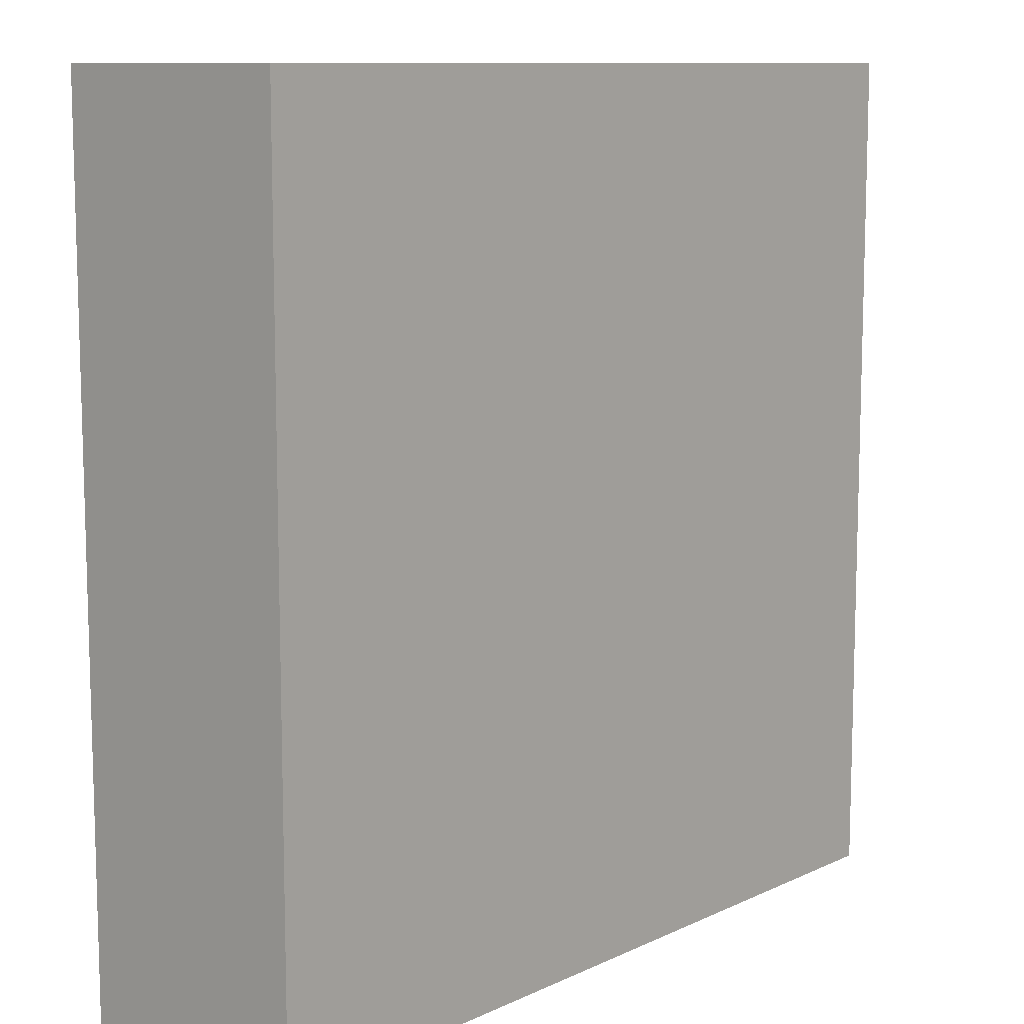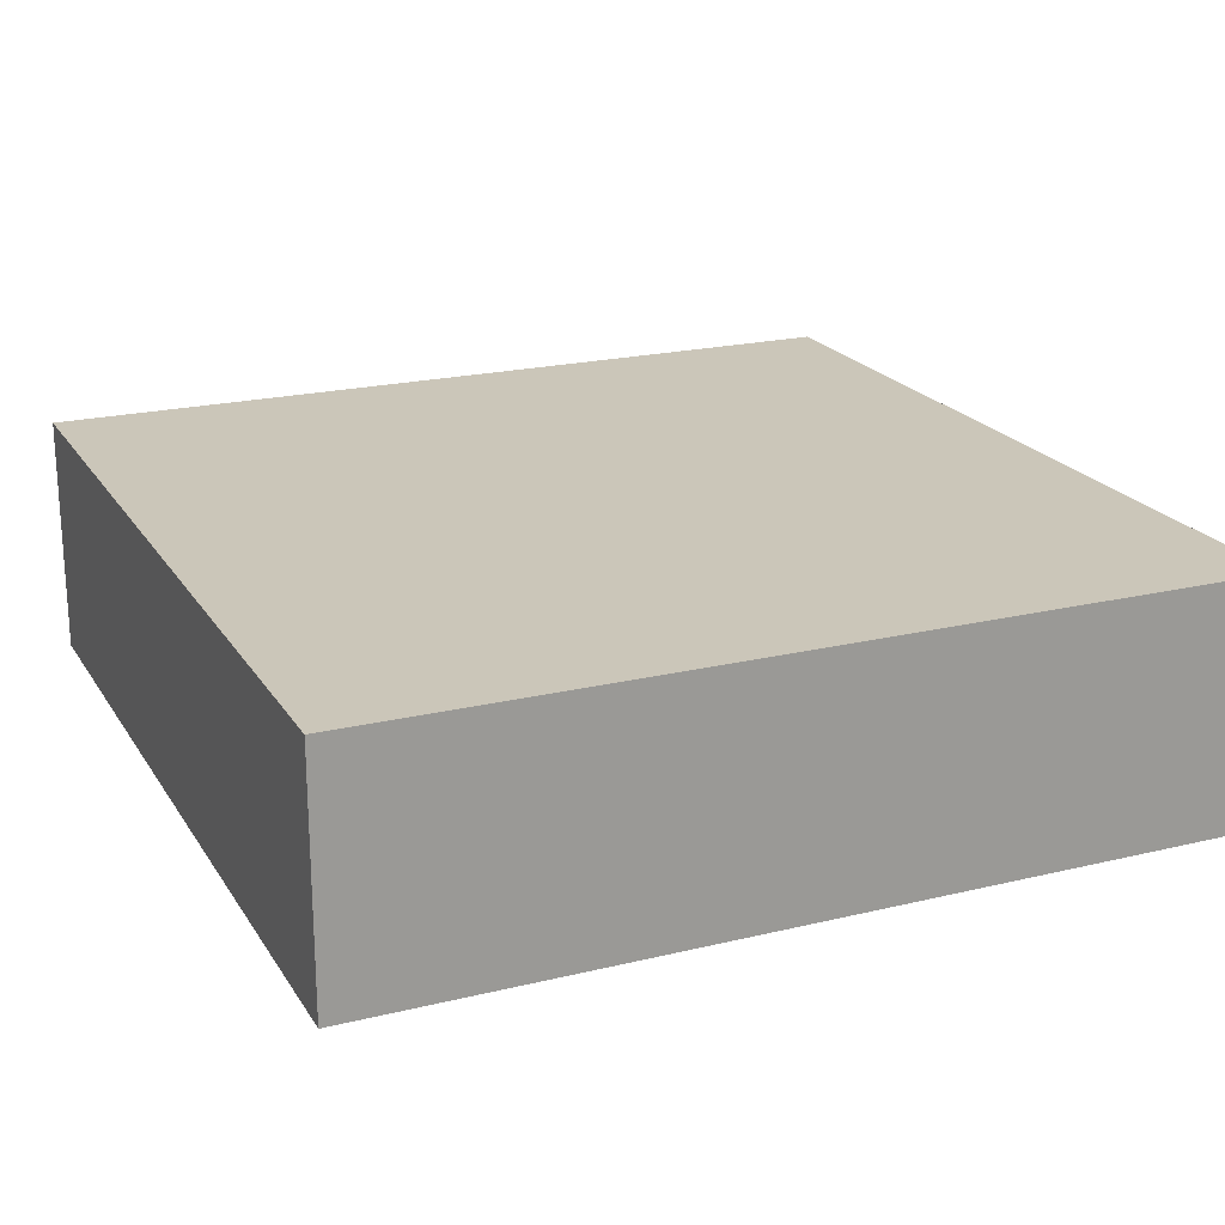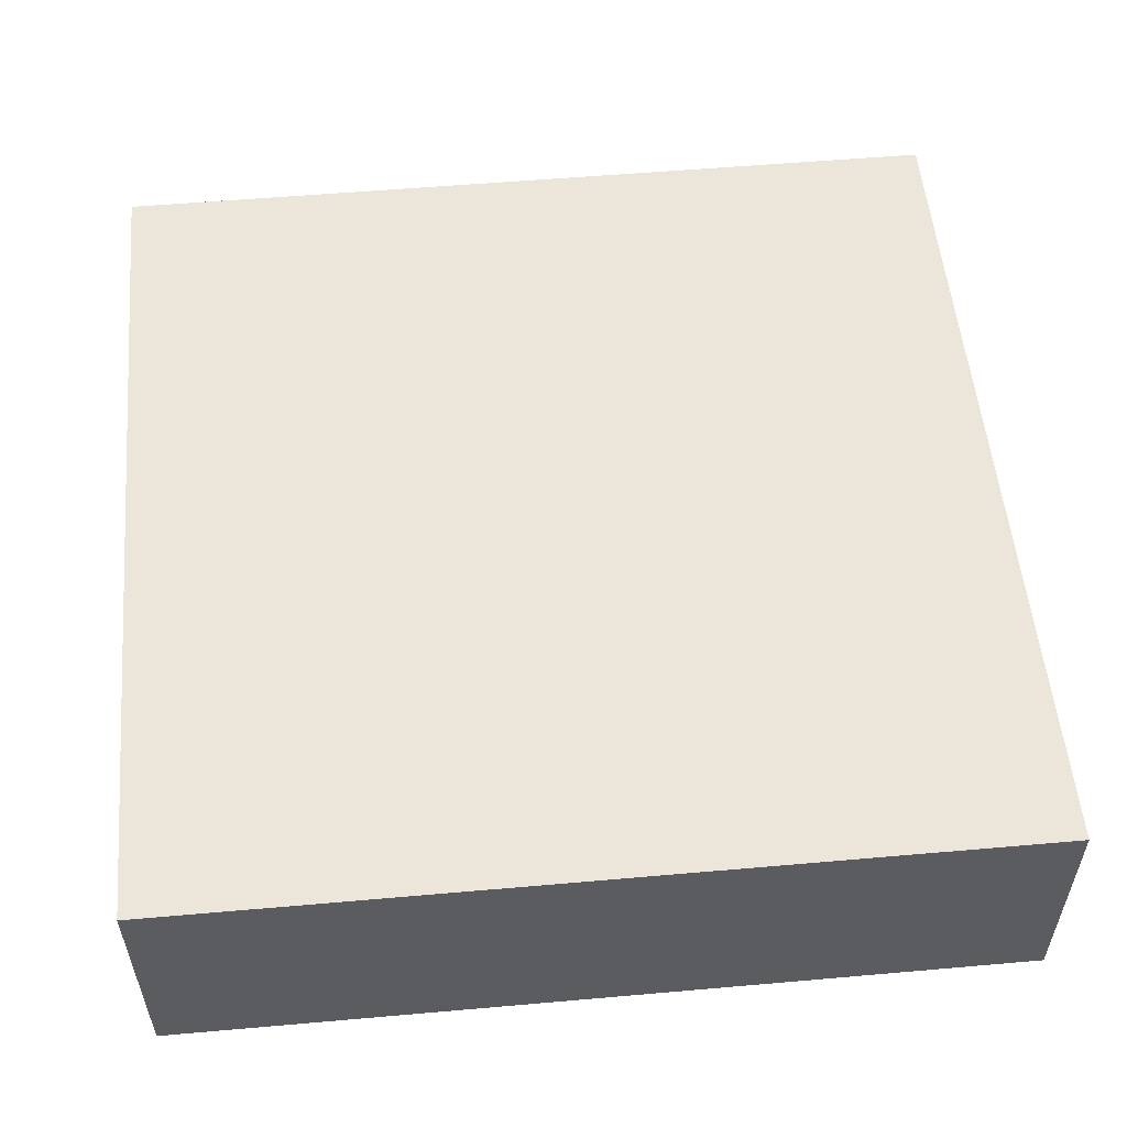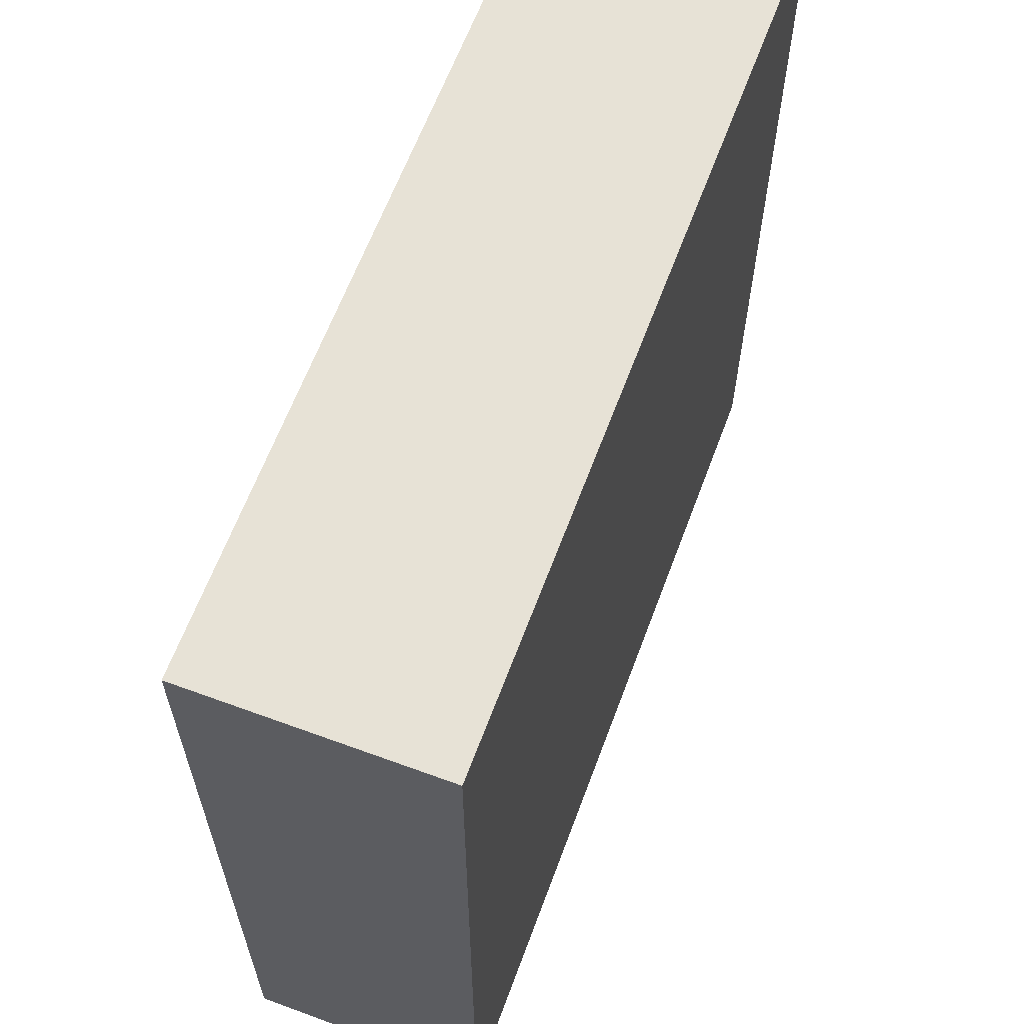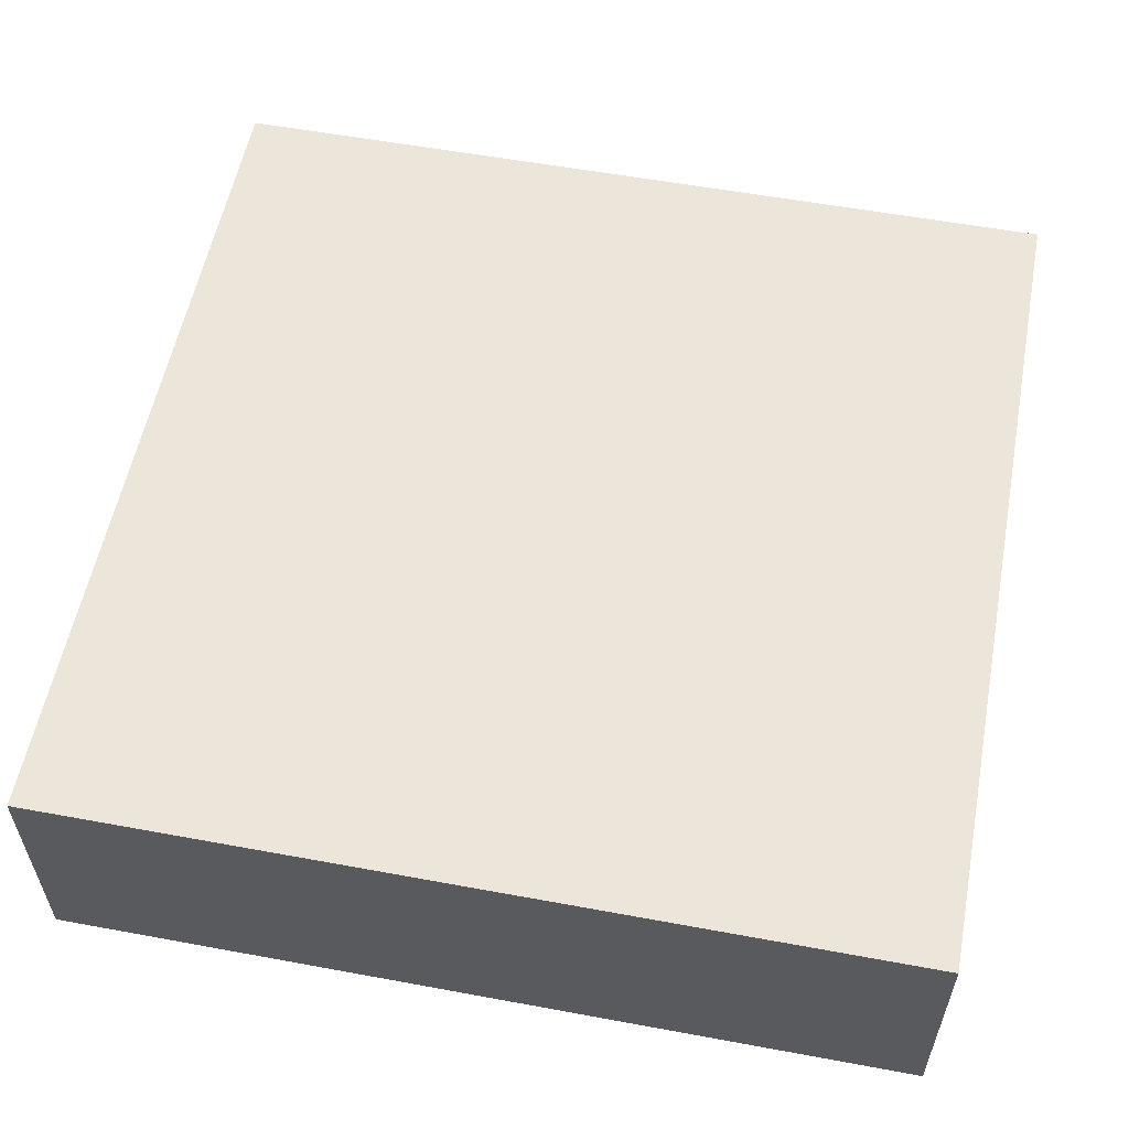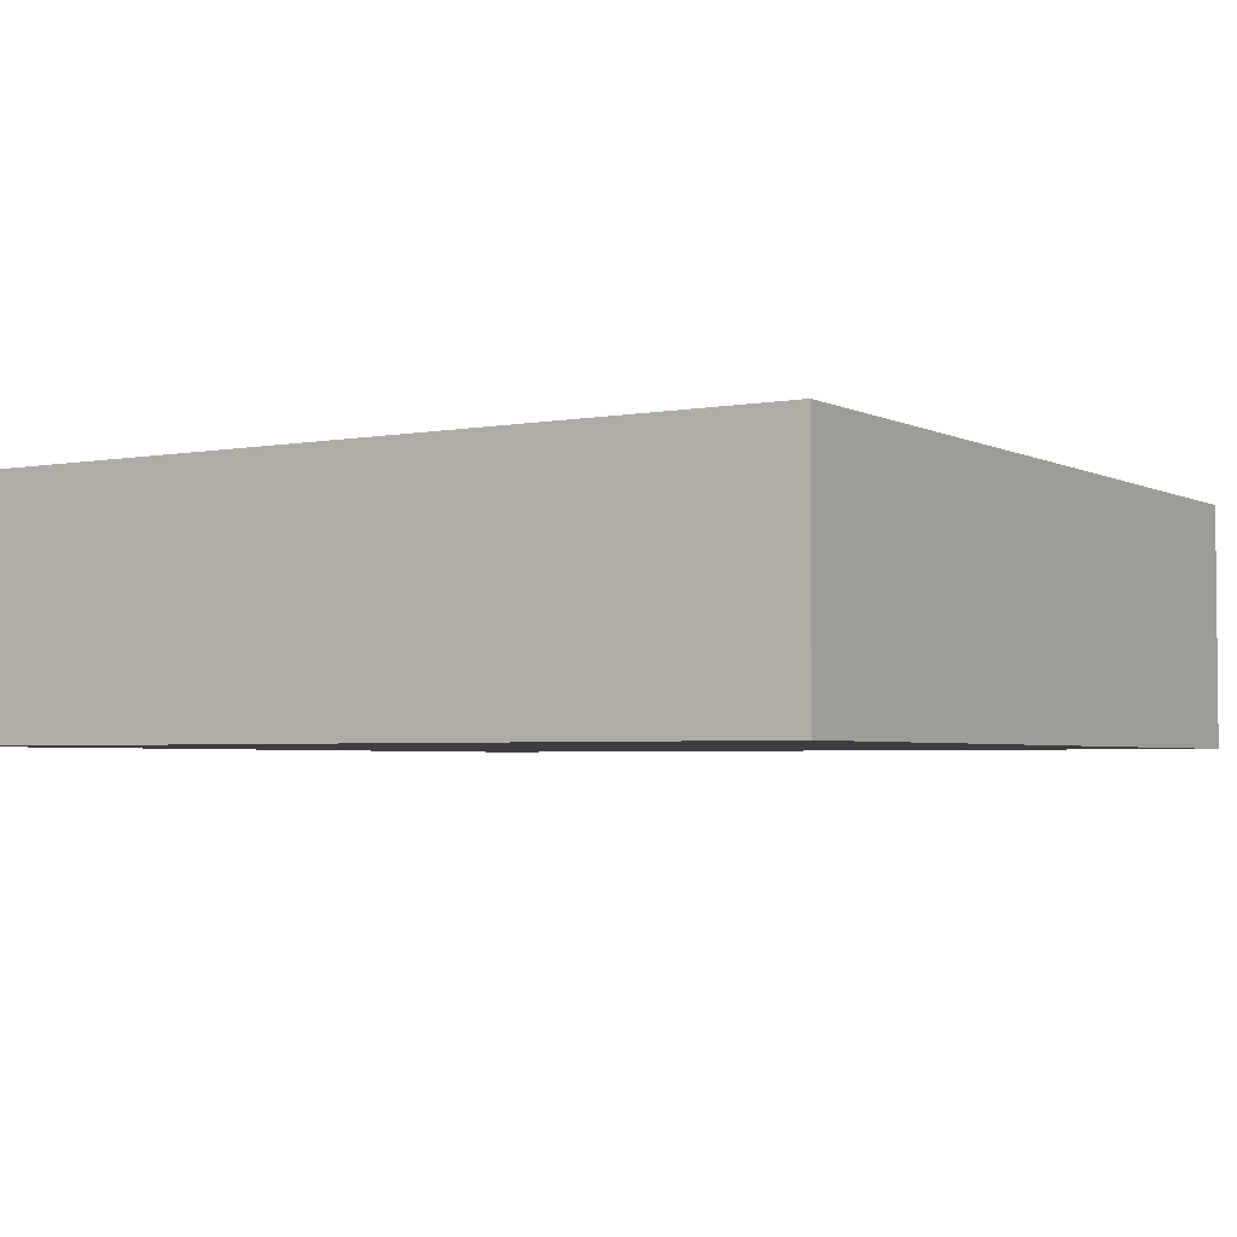
<metadata>
{"format":"obj","ext":"obj","renderer":"f3d","projection":"perspective","resolution":1024,"background":"white","views":[{"elev":10.3,"azim":130.7,"up":"+Z"},{"elev":20.8,"azim":-23.6,"up":"+Y"},{"elev":54.5,"azim":174.7,"up":"+Y"},{"elev":63.0,"azim":110.4,"up":"+Z"},{"elev":56.6,"azim":100.9,"up":"+Y"},{"elev":-3.4,"azim":32.1,"up":"+Y"}]}
</metadata>
<code>
o
v 34.7 0 -10.9
v 34.7 0 -14.1
v 34.7 0.8 -10.9
v 34.7 0.8 -14.1
v 34.7 0.9 -10.9
v 34.7 0.9 -14.1
v 37.9 0 -10.9
v 37.9 0 -14.1
v 37.9 0.8 -10.9
v 37.9 0.8 -14.1
v 37.9 0.9 -10.9
v 37.9 0.9 -14.1
v 34.7 0 -10.9
v 34.7 0.8 -10.9
v 34.7 0.9 -10.9
v 37.9 0 -10.9
v 37.9 0.8 -10.9
v 37.9 0.9 -10.9
v 34.7 0 -14.1
v 34.7 0.8 -14.1
v 34.7 0.9 -14.1
v 37.9 0 -14.1
v 37.9 0.8 -14.1
v 37.9 0.9 -14.1
v 34.7 0 -10.9
v 37.9 0 -10.9
v 34.7 0 -14.1
v 37.9 0 -14.1
v 34.7 0.9 -10.9
v 37.9 0.9 -10.9
v 34.7 0.9 -14.1
v 37.9 0.9 -14.1
f 3 2 1
f 4 2 3
f 5 4 3
f 6 4 5
f 7 8 9
f 9 8 10
f 9 10 11
f 11 10 12
f 16 14 13
f 17 15 14
f 17 14 16
f 18 15 17
f 19 20 22
f 20 21 23
f 22 20 23
f 23 21 24
f 27 26 25
f 28 26 27
f 29 30 31
f 31 30 32

</code>
